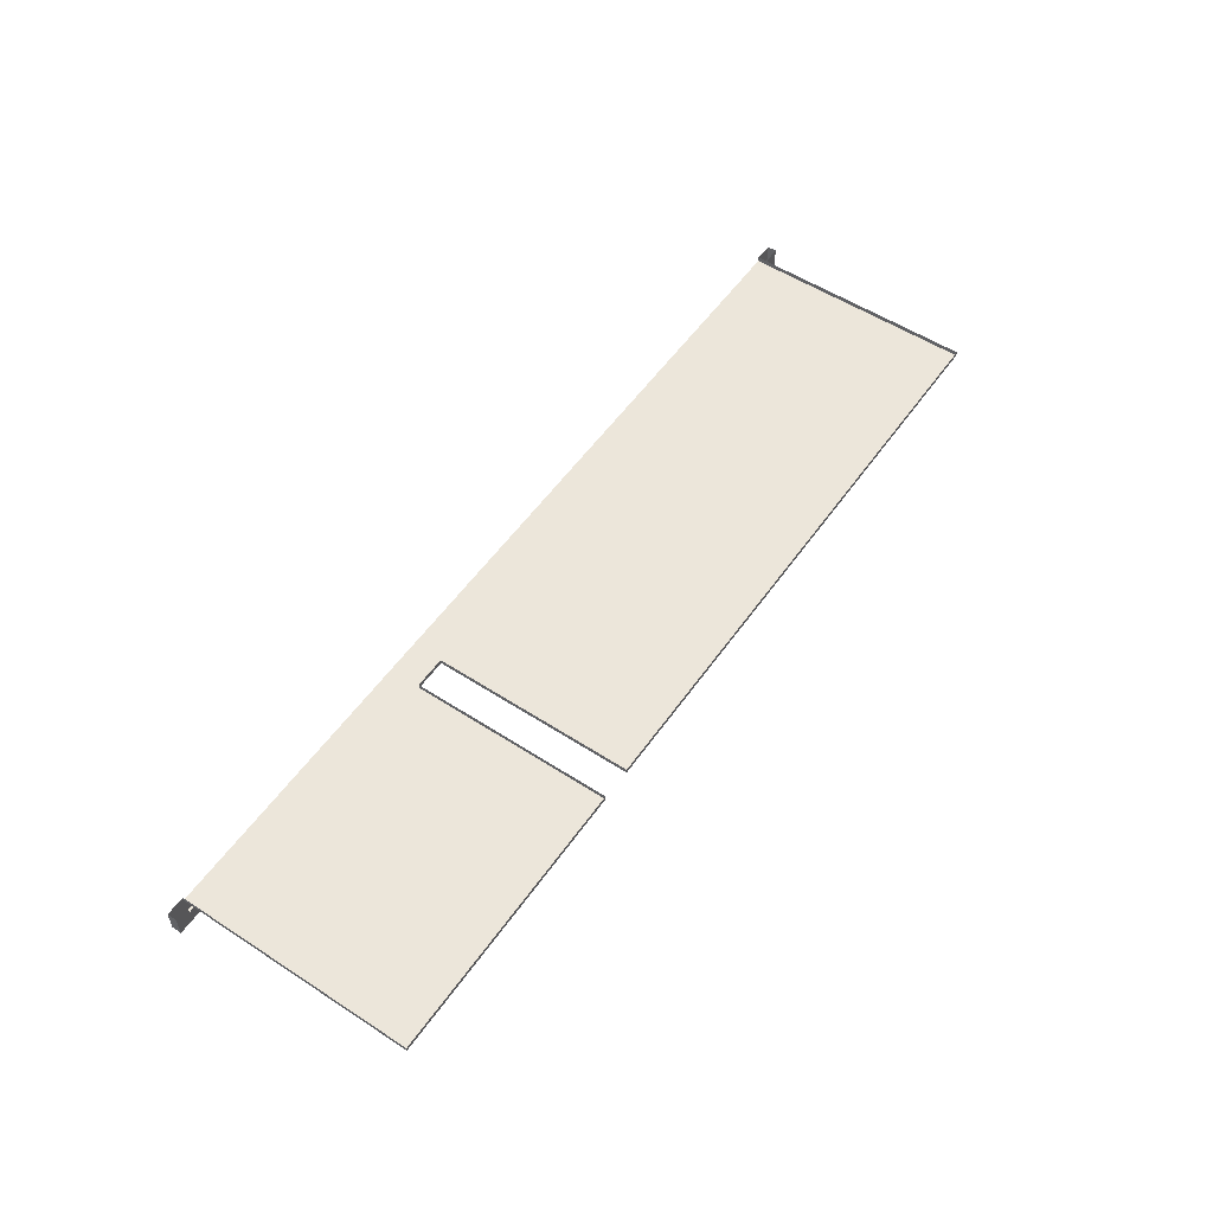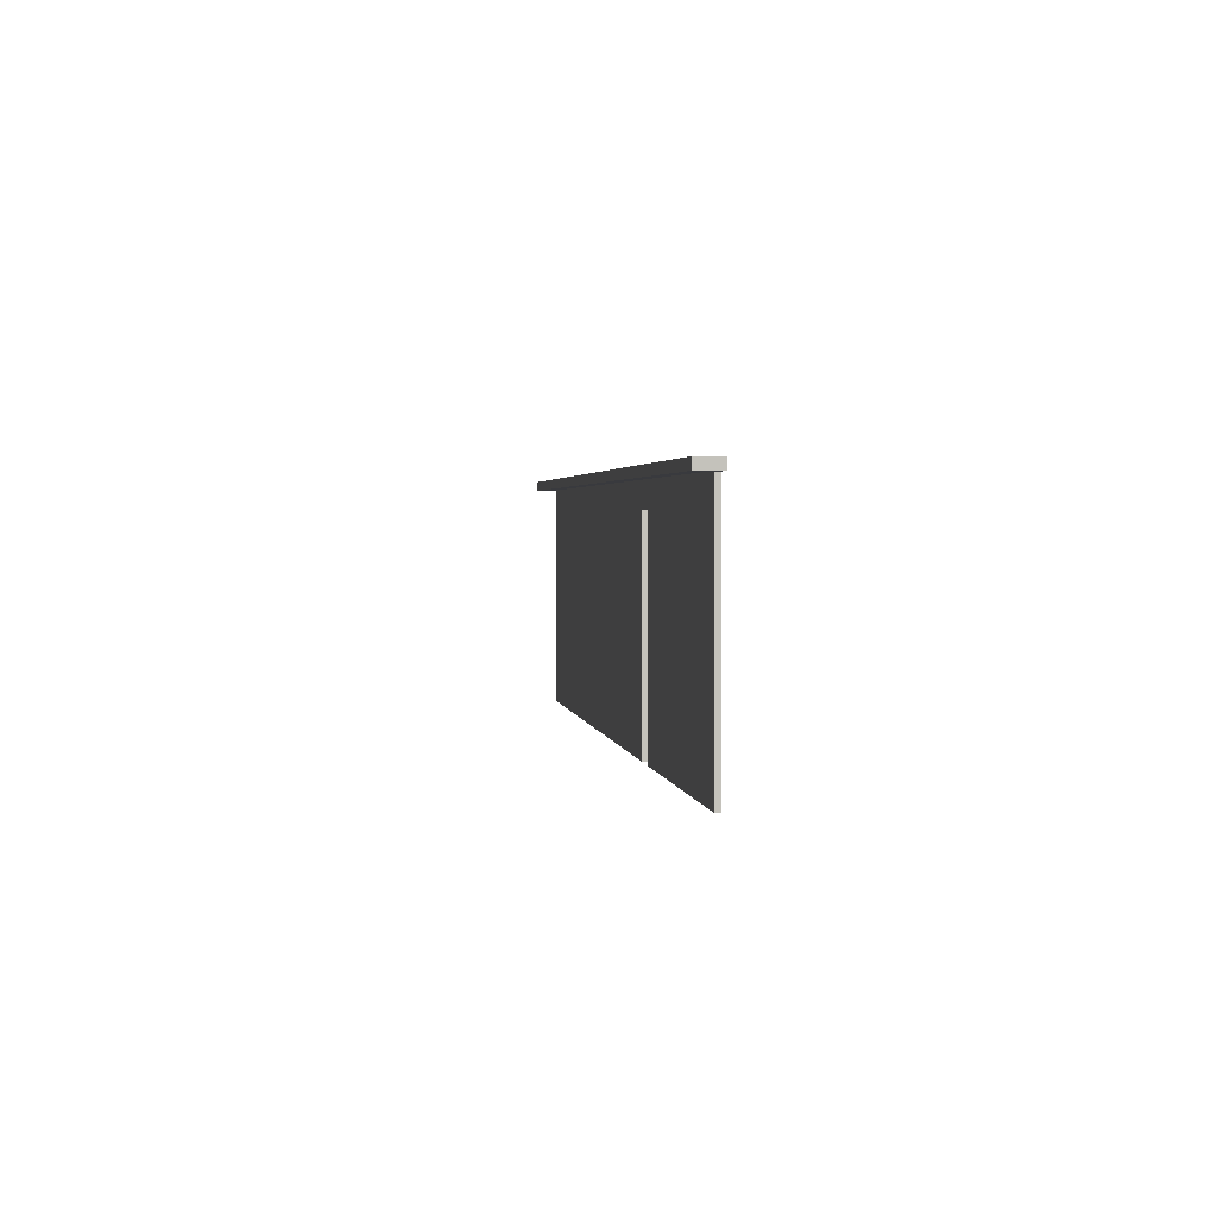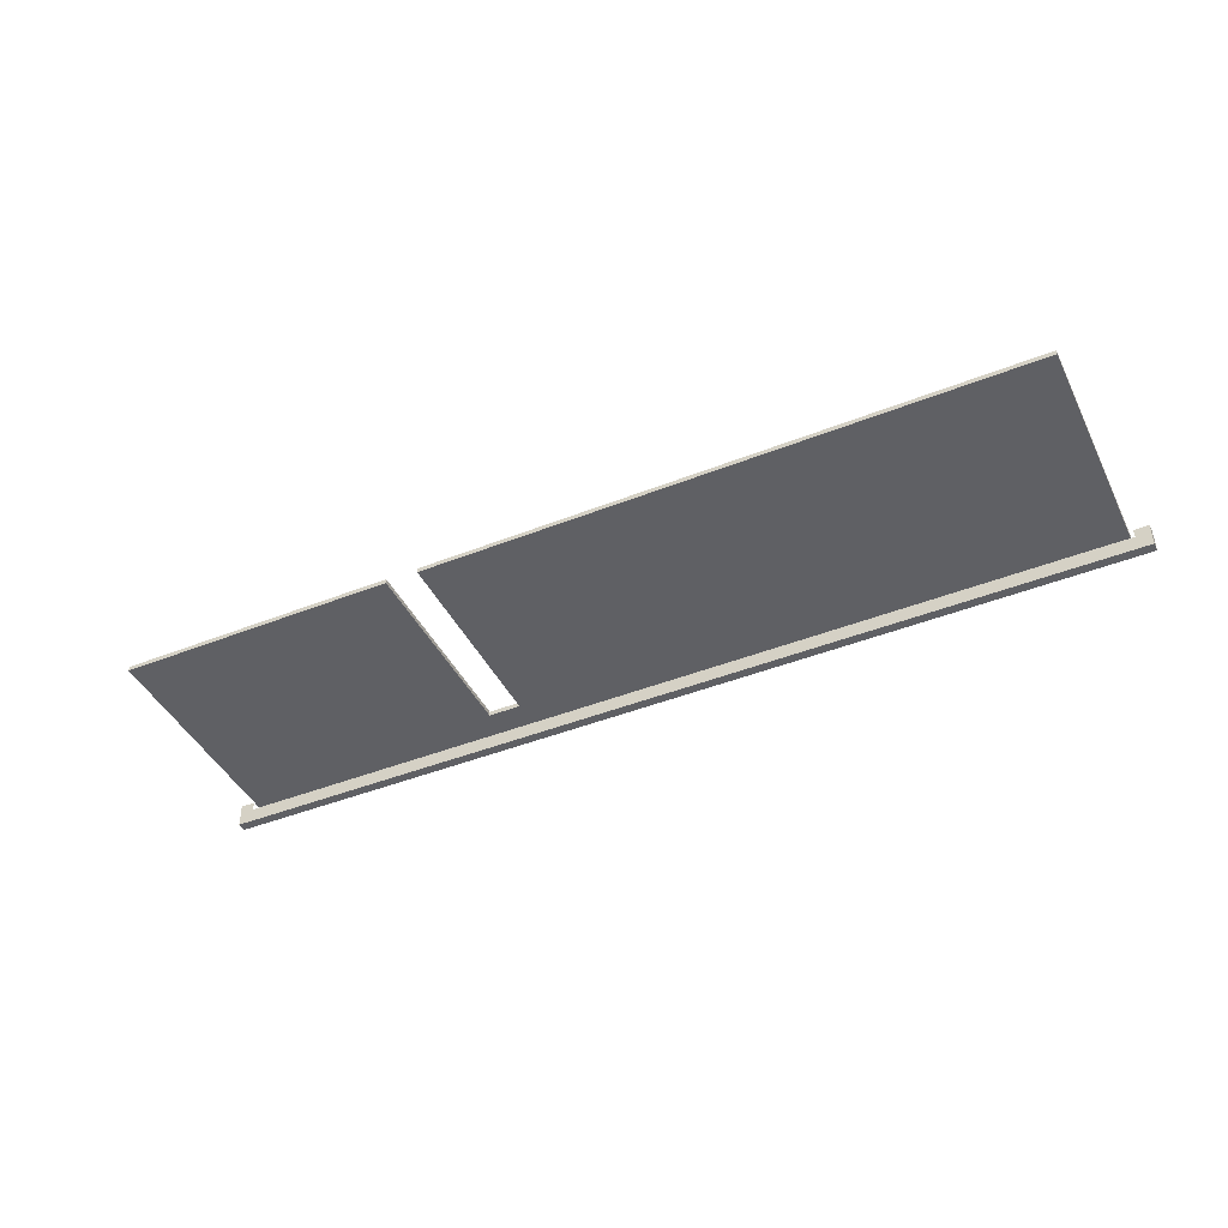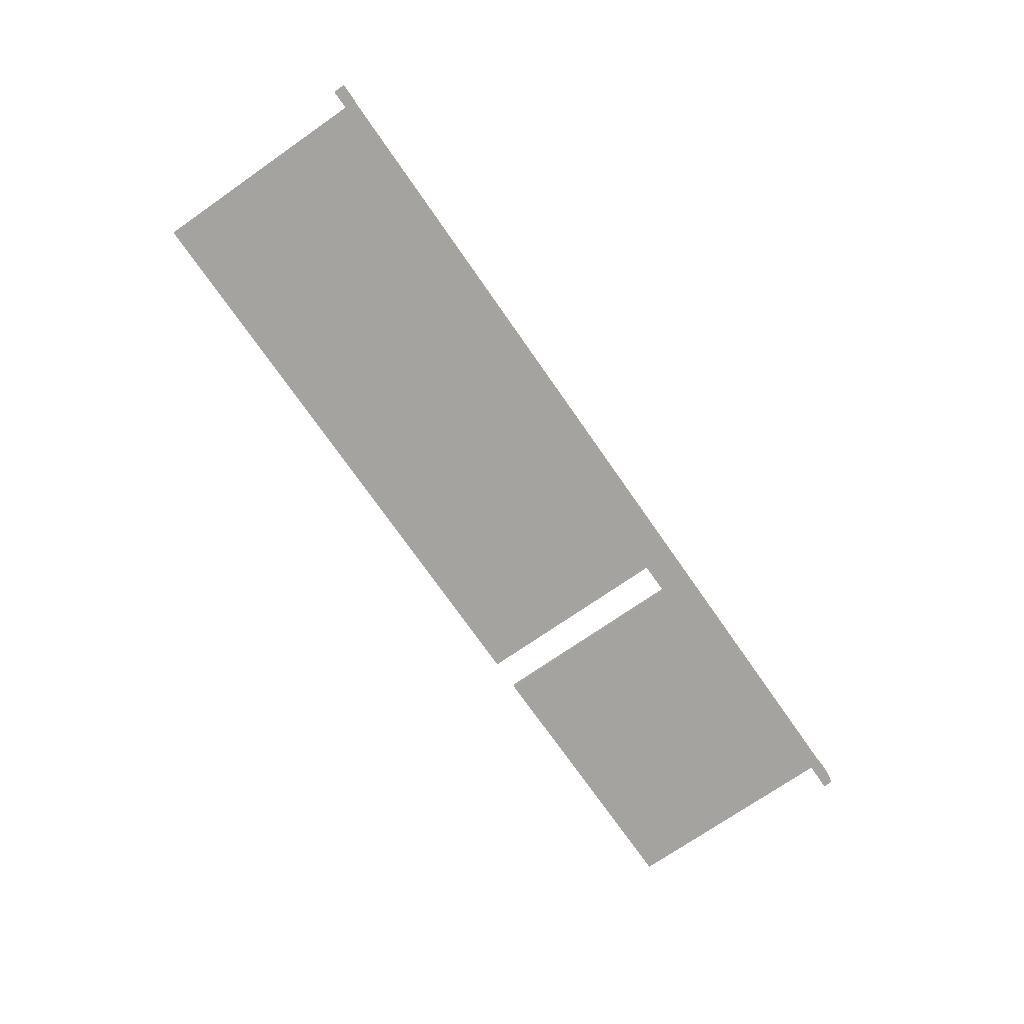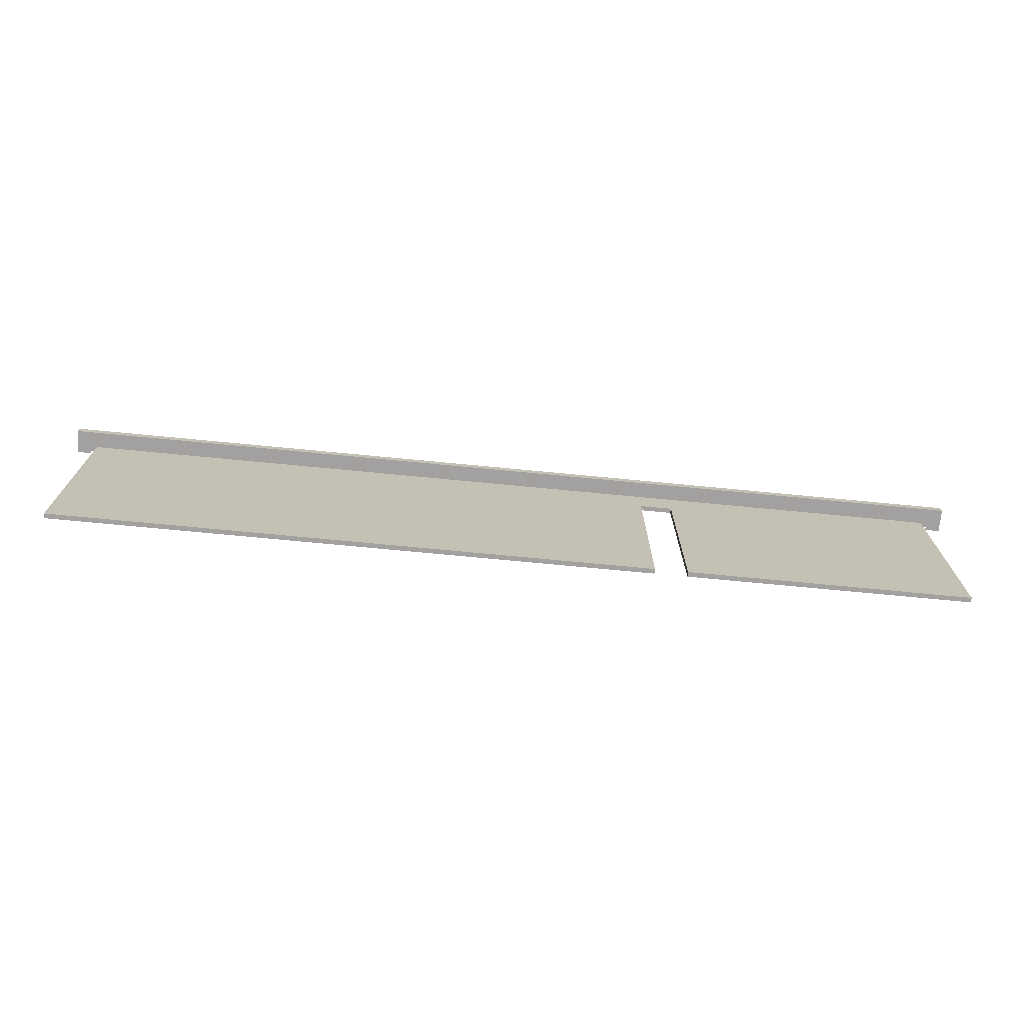
<metadata>
{"format":"obj","ext":"obj","renderer":"f3d","projection":"perspective","resolution":1024,"background":"white","views":[{"elev":54.6,"azim":-55.5,"up":"+Z"},{"elev":2.3,"azim":-98.0,"up":"+Y"},{"elev":-43.6,"azim":25.1,"up":"+Z"},{"elev":-72.9,"azim":124.8,"up":"+Z"},{"elev":-72.2,"azim":174.5,"up":"+Y"}]}
</metadata>
<code>
o kitchen_sink_obj.005
v -15.41 -2 -28
v -15.41 -2.5 -28
v -14.91 -2.5 -28
v -14.41 -2 -28
v -18.84 -3 -28
v -18.34 -3 -28
v -18.34 -2.5 -28
v -18.84 -2 -28
v -14.91 -24 -28
v -14.91 -24 -27.5
v -14.41 -24 -27.5
v -14.41 -24 -28
v -14.91 -2.5 -27.5
v -15.41 -2.5 -27.5
v -18.34 -24 -27.5
v -18.34 -24 -28
v -18.84 -24 -28
v -18.84 -24 -27.5
v 49.5 1 -29.5
v 50 1 -30
v 47.5 1 -30
v 47.5 1 -29.5
v -47.5 -24 -28
v -48 -24 -28
v -48 -24 -27.5
v -47.5 -24 -27.5
v -17.84 -2.5 -28
v -18.34 -2.5 -27.5
v -17.84 -2.5 -27.5
v -17.84 -2 -28
v -46.11 1 -28
v -46.11 1 -28.5
v -47.5 1 -28.5
v -47.5 1 -28
v -15.41 1 -28
v -15.41 1 -28.5
v -17.84 1 -28.5
v -17.84 1 -28
v -20.23 -24 -27.5
v -48.5 1 -28.5
v -49.5 1 -29.5
v -49.5 1 -27.5
v -48.5 1 -27.5
v -17.84 1 -29.5
v -18.84 1 -29.5
v -18.84 1 -28.5
v -14.41 1 -28.5
v -14.41 1 -29.5
v -15.41 1 -29.5
v -9.247 1 -29.5
v -9.247 1 -30
v -14.41 1 -30
v 49.5 1 -27.5
v 48.5 1 -27.5
v 48 -24 -27.5
v 48 -23.5 -27.5
v 48 -23.5 -28
v 48 -24 -28
v -48 1 -28
v -18.84 1 -28
v 47.5 -24 -27.5
v 47.5 -24 -28
v -14.41 -23.5 -28
v -14.91 -23.5 -28
v 47.5 -23.5 -28
v 50 1 -27.5
v 42.34 -24 -27.5
v 48.5 1 -28.5
v 48 1 -27.5
v 48 1 -28
v -47.5 -23.5 -28
v -48 -23.5 -28
v -14.91 -23.5 -27.5
v 47.5 1 -28.5
v -14.41 1 -28
v 47.5 1 -28
v -15.41 1 -30
v -9.247 1 -28
v -9.247 1 -28.5
v -17.84 1 -30
v -18.34 -3 -27.5
v -18.84 1 -30
v -48 -23.5 -27.5
v -46.11 1 -29.5
v -46.11 1 -30
v -47.5 1 -30
v -47.5 1 -29.5
v -18.34 -23.5 -27.5
v -18.34 -23.5 -28
v -50 1 -30
v -18.84 -23.5 -28
v -46.11 -24 -27.5
v -46.11 -24 -28
v -48 1 -27.5
v -50 1 -27.5
v -9.247 -24 -27.5
v -9.247 -24 -28
v -15.41 0.5 -28
v -14.41 0.5 -28
v -17.84 0.5 -28
v -18.84 0.5 -28
v -48 0.5 -28
v -48 0.5 -27.5
v -47.5 0.5 -28
v -9.247 -23.5 -28
v 48 0.5 -27.5
v 48 0.5 -28
v 47.5 0.5 -28
v -46.11 0.5 -28
v -9.247 0.5 -28
v -14.41 -0.5 -28
v -15.41 -0.5 -28
v -18.84 -0.5 -28
v -17.84 -0.5 -28
v -48 -0.5 -27.5
v -48 -0.5 -28
v -47.5 -0.5 -28
v 48 -0.5 -27.5
v 47.5 -0.5 -28
v 48 -0.5 -28
v 48 -12.73 -27.5
v 48 -19.7 -27.5
v -46.11 -0.5 -28
v -9.247 -0.5 -28
v 48 -12.73 -28
v 47.5 -12.73 -28
v 47.5 -19.7 -28
v 48 -19.7 -28
v 3.65 -5.764 -28
v 16.55 -5.764 -28
v 16.55 -3 -28
v 3.65 -3 -28
v 29.44 -5.764 -28
v 42.34 -5.764 -28
v 42.34 -3 -28
v 29.44 -3 -28
v -14.91 -5.764 -27.5
v -14.91 -3 -27.5
v -46.11 -23.5 -28
v -48 -2 -28
v -48 -2 -27.5
v -47.5 -2 -28
v 48 -2 -27.5
v 48 -2 -28
v 47.5 -2 -28
v -46.11 -2 -28
v -9.247 -2 -28
v -14.91 -3 -28
v -48 -3 -27.5
v -48 -3 -28
v -47.5 -3 -28
v 42.34 -2 -28
v 47.5 -3 -28
v 48 -3 -28
v 48 -3 -27.5
v -20.23 -2 -28
v -20.23 -3 -28
v -14.41 -3 -28
v 16.55 1 -29.5
v 29.44 1 -29.5
v 29.44 1 -30
v 16.55 1 -30
v 16.55 1 -28
v 29.44 1 -28
v 29.44 1 -28.5
v 16.55 1 -28.5
v 16.55 -24 -27.5
v 29.44 -24 -27.5
v 29.44 -24 -28
v 16.55 -24 -28
v 29.44 -23.5 -28
v 16.55 -23.5 -28
v 16.55 0.5 -28
v 29.44 0.5 -28
v 16.55 -0.5 -28
v 29.44 -0.5 -28
v -9.247 -12.73 -28
v -14.41 -12.73 -28
v -14.41 -19.7 -28
v -9.247 -19.7 -28
v 16.55 -2 -28
v 29.44 -2 -28
v 3.65 -2 -28
v -33.17 1 -28
v -20.23 1 -28
v -20.23 1 -28.5
v -33.17 1 -28.5
v -33.17 -5.792 -28
v -20.23 -5.792 -28
v -33.17 -3 -28
v -33.17 1 -29.5
v -20.23 1 -29.5
v -20.23 1 -30
v -33.17 1 -30
v -33.17 -24 -27.5
v -20.23 -24 -28
v -33.17 -24 -28
v -33.17 0.5 -28
v -20.23 0.5 -28
v -33.17 -0.5 -28
v -20.23 -0.5 -28
v -20.23 -23.5 -28
v -33.17 -23.5 -28
v -33.17 -2 -28
v -46.11 -3 -28
v 47.5 -5.764 -28
v -14.91 -12.73 -28
v -14.91 -12.73 -27.5
v -14.91 -19.7 -27.5
v -14.91 -19.7 -28
v 3.65 -24 -27.5
v 3.65 -24 -28
v 3.65 -23.5 -28
v -9.247 -5.764 -28
v -9.247 -3 -28
v 3.65 -0.5 -28
v 3.65 0.5 -28
v 3.65 1 -28
v 3.65 1 -28.5
v 3.65 1 -29.5
v 3.65 1 -30
v 42.34 1 -29.5
v 42.34 1 -30
v 42.34 1 -28.5
v 42.34 1 -28
v 42.34 0.5 -28
v 42.34 -0.5 -28
v 42.34 -24 -28
v 42.34 -23.5 -28
v -18.84 -5.792 -28
v -46.11 -5.792 -28
v -48 -5.792 -27.5
v -46.11 -9.18 -28
v -47.5 -5.792 -28
v -47.5 -9.18 -28
v -48 -5.792 -28
v -48 -9.18 -28
v -48 -9.18 -27.5
v -33.17 -19.7 -28
v -46.11 -19.7 -28
v -33.17 -9.18 -28
v -20.23 -19.7 -28
v -20.23 -9.18 -28
v -18.84 -19.7 -28
v -18.84 -9.18 -28
v -18.34 -5.792 -27.5
v -18.34 -9.18 -27.5
v -18.34 -5.792 -28
v -18.34 -9.18 -28
v 50 0.5 -27.5
v 50 0.5 -30
v 47.5 0.5 -30
v 42.34 0.5 -30
v 29.44 0.5 -30
v 16.55 0.5 -30
v 3.65 0.5 -30
v -9.247 0.5 -30
v -14.41 0.5 -30
v -15.41 0.5 -30
v -17.84 0.5 -30
v -18.84 0.5 -30
v -20.23 0.5 -30
v -33.17 0.5 -30
v -46.11 0.5 -30
v -47.5 0.5 -30
v -50 0.5 -30
v -50 0.5 -27.5
v 50 4e-06 -27.5
v 50 5e-06 -30
v 47.5 5e-06 -30
v 42.34 5e-06 -30
v 29.44 5e-06 -30
v 16.55 5e-06 -30
v 3.65 5e-06 -30
v -9.247 5e-06 -30
v -14.41 5e-06 -30
v -15.41 5e-06 -30
v -17.84 5e-06 -30
v -18.84 5e-06 -30
v -20.23 5e-06 -30
v -33.17 5e-06 -30
v -46.11 5e-06 -30
v -47.5 5e-06 -30
v -50 5e-06 -30
v -50 4e-06 -27.5
v -20.23 5e-06 -29.5
v -33.17 5e-06 -29.5
v -46.11 5e-06 -29.5
v -47.5 5e-06 -29.5
v -49.65 5e-06 -29.65
v -49.5 4e-06 -27.5
v 49.5 4e-06 -27.5
v 49.65 5e-06 -29.65
v 47.5 5e-06 -29.5
v 42.34 5e-06 -29.5
v 29.44 5e-06 -29.5
v 16.55 5e-06 -29.5
v 3.65 5e-06 -29.5
v -9.247 5e-06 -29.5
v -14.41 5e-06 -29.5
v -15.41 5e-06 -29.5
v -17.84 5e-06 -29.5
v -18.84 5e-06 -29.5
v -33.17 4e-06 -28.42
v -46.11 4e-06 -28.42
v -47.54 4e-06 -28.42
v -48.48 4e-06 -28.48
v -48.42 4e-06 -27.54
v 48.42 4e-06 -27.54
v 48.48 4e-06 -28.48
v 47.54 4e-06 -28.42
v 42.34 4e-06 -28.42
v 29.44 4e-06 -28.42
v 16.55 4e-06 -28.42
v 3.65 4e-06 -28.42
v -9.247 4e-06 -28.42
v -14.41 4e-06 -28.42
v -15.41 4e-06 -28.42
v -17.84 4e-06 -28.42
v -18.84 4e-06 -28.42
v -20.23 4e-06 -28.42
v -14.91 -5.764 -28
v -14.41 -5.764 -28
v -48 -19.7 -27.5
v 48 -5.764 -28
v 48 -5.764 -27.5
v 29.44 -19.7 -28
v 16.55 -19.7 -28
v 16.55 -12.73 -28
v 29.44 -12.73 -28
v 3.65 -12.73 -28
v 3.65 -19.7 -28
v -47.5 -19.7 -28
v -18.34 -19.7 -27.5
v -48 -19.7 -28
v -18.34 -19.7 -28
v 42.34 -12.73 -28
v 42.34 -19.7 -28
f 1 2 3 4
f 5 6 7 8
f 9 10 11 12
f 13 3 2 14
f 15 16 17 18
f 19 20 21 22
f 23 24 25 26
f 27 7 28 29
f 27 30 8 7
f 31 32 33 34
f 35 36 37 38
f 40 41 42 43
f 37 44 45 46
f 47 48 49 36
f 50 51 52 48
f 55 56 57 58
f 34 33 40 59
f 37 46 60 38
f 58 62 61 55
f 12 63 64 9
f 58 57 65 62
f 53 66 20 19
f 54 53 19 68
f 69 54 68 70
f 23 71 72 24
f 9 64 73 10
f 68 19 22 74
f 36 35 75 47
f 70 68 74 76
f 77 49 48 52
f 78 79 47 75
f 49 77 80 44
f 82 45 44 80
f 14 2 27 29
f 24 72 83 25
f 36 49 44 37
f 84 85 86 87
f 15 88 89 16
f 87 86 90 41
f 16 89 91 17
f 92 93 23 26
f 33 87 41 40
f 32 84 87 33
f 59 40 43 94
f 41 90 95 42
f 96 97 12 11
f 79 50 48 47
f 35 98 99 75
f 100 38 60 101
f 102 59 94 103
f 104 34 59 102
f 97 105 63 12
f 107 70 76 108
f 106 69 70 107
f 98 35 38 100
f 109 31 34 104
f 110 78 75 99
f 111 99 98 112
f 113 114 100 101
f 115 116 102 103
f 116 117 104 102
f 119 120 107 108
f 120 118 106 107
f 114 112 98 100
f 123 109 104 117
f 124 110 99 111
f 125 126 127 128
f 57 128 127 65
f 121 125 128 122
f 56 122 128 57
f 129 130 131 132
f 133 134 135 136
f 81 28 7 6
f 112 1 4 111
f 93 139 71 23
f 30 114 113 8
f 140 116 115 141
f 142 117 116 140
f 144 120 119 145
f 143 118 120 144
f 1 112 114 30
f 146 123 117 142
f 147 124 111 4
f 148 3 13 138
f 149 150 140 141
f 140 150 151 142
f 152 135 153 145
f 153 154 144 145
f 144 154 155 143
f 2 1 30 27
f 156 157 5 8
f 148 158 4 3
f 159 160 161 162
f 163 164 165 166
f 167 168 169 170
f 166 165 160 159
f 170 169 171 172
f 173 174 164 163
f 175 176 174 173
f 177 178 179 180
f 181 182 176 175
f 181 183 132 131
f 184 185 186 187
f 188 189 157 190
f 191 192 193 194
f 195 39 196 197
f 187 186 192 191
f 198 199 185 184
f 200 201 199 198
f 197 196 202 203
f 204 156 201 200
f 204 146 205 190
f 105 180 179 63
f 134 206 153 135
f 207 208 209 210
f 96 211 212 97
f 97 212 213 105
f 214 129 132 215
f 147 4 158 215
f 147 183 216 124
f 124 216 217 110
f 110 217 218 78
f 78 218 219 79
f 79 219 220 50
f 50 220 221 51
f 222 22 21 223
f 224 74 22 222
f 225 76 74 224
f 226 108 76 225
f 227 119 108 226
f 152 145 119 227
f 152 182 136 135
f 64 210 209 73
f 228 62 65 229
f 67 61 62 228
f 192 45 82 193
f 186 46 45 192
f 185 60 46 186
f 199 101 60 185
f 201 113 101 199
f 156 8 113 201
f 156 204 190 157
f 189 230 5 157
f 196 17 91 202
f 39 18 17 196
f 92 195 197 93
f 93 197 203 139
f 231 188 190 205
f 146 142 151 205
f 146 204 200 123
f 123 200 198 109
f 109 198 184 31
f 31 184 187 32
f 32 187 191 84
f 84 191 194 85
f 178 207 210 179
f 63 179 210 64
f 160 222 223 161
f 164 225 224 165
f 168 67 228 169
f 165 224 222 160
f 169 228 229 171
f 174 226 225 164
f 176 227 226 174
f 182 152 227 176
f 183 147 215 132
f 211 167 170 212
f 212 170 172 213
f 183 181 175 216
f 216 175 173 217
f 217 173 163 218
f 218 163 166 219
f 219 166 159 220
f 220 159 162 221
f 182 181 131 136
f 130 133 136 131
f 233 231 234 235
f 235 234 236 237
f 237 236 232 238
f 139 203 239 240
f 233 240 239 241
f 203 202 242 239
f 241 239 242 243
f 202 91 244 242
f 243 242 244 245
f 247 246 248 249
f 249 248 230 245
f 231 205 151 234
f 234 151 150 236
f 236 150 149 232
f 246 81 6 248
f 248 6 5 230
f 189 243 245 230
f 188 241 243 189
f 231 233 241 188
f 66 250 251 20
f 20 251 252 21
f 21 252 253 223
f 223 253 254 161
f 161 254 255 162
f 162 255 256 221
f 221 256 257 51
f 51 257 258 52
f 52 258 259 77
f 77 259 260 80
f 80 260 261 82
f 82 261 262 193
f 193 262 263 194
f 194 263 264 85
f 85 264 265 86
f 86 265 266 90
f 90 266 267 95
f 250 268 269 251
f 251 269 270 252
f 252 270 271 253
f 253 271 272 254
f 254 272 273 255
f 255 273 274 256
f 256 274 275 257
f 257 275 276 258
f 258 276 277 259
f 259 277 278 260
f 260 278 279 261
f 261 279 280 262
f 262 280 281 263
f 263 281 282 264
f 264 282 283 265
f 265 283 284 266
f 266 284 285 267
f 280 286 287 281
f 281 287 288 282
f 282 288 289 283
f 283 289 290 284
f 284 290 291 285
f 268 292 293 269
f 269 293 294 270
f 270 294 295 271
f 271 295 296 272
f 272 296 297 273
f 273 297 298 274
f 274 298 299 275
f 275 299 300 276
f 276 300 301 277
f 277 301 302 278
f 278 302 303 279
f 279 303 286 280
f 287 304 305 288
f 288 305 306 289
f 289 306 307 290
f 290 307 308 291
f 292 309 310 293
f 293 310 311 294
f 294 311 312 295
f 295 312 313 296
f 296 313 314 297
f 297 314 315 298
f 298 315 316 299
f 299 316 317 300
f 300 317 318 301
f 301 318 319 302
f 302 319 320 303
f 303 320 321 286
f 286 321 304 287
f 158 148 322 323
f 148 138 137 322
f 215 158 323 214
f 155 154 325 326
f 154 153 206 325
f 172 171 327 328
f 329 330 133 130
f 331 329 130 129
f 213 172 328 332
f 139 240 333 71
f 233 235 333 240
f 71 333 335 72
f 235 237 335 333
f 72 335 324 83
f 237 238 324 335
f 88 334 336 89
f 247 249 336 334
f 89 336 244 91
f 249 245 244 336
f 330 337 134 133
f 171 229 338 327
f 337 126 206 134
f 229 65 127 338
f 177 331 129 214
f 105 213 332 180
f 125 325 206 126
f 121 326 325 125
f 177 214 323 178
f 207 322 137 208
f 178 323 322 207
f 329 328 327 330
f 331 332 328 329
f 330 327 338 337
f 337 338 127 126
f 177 180 332 331

</code>
